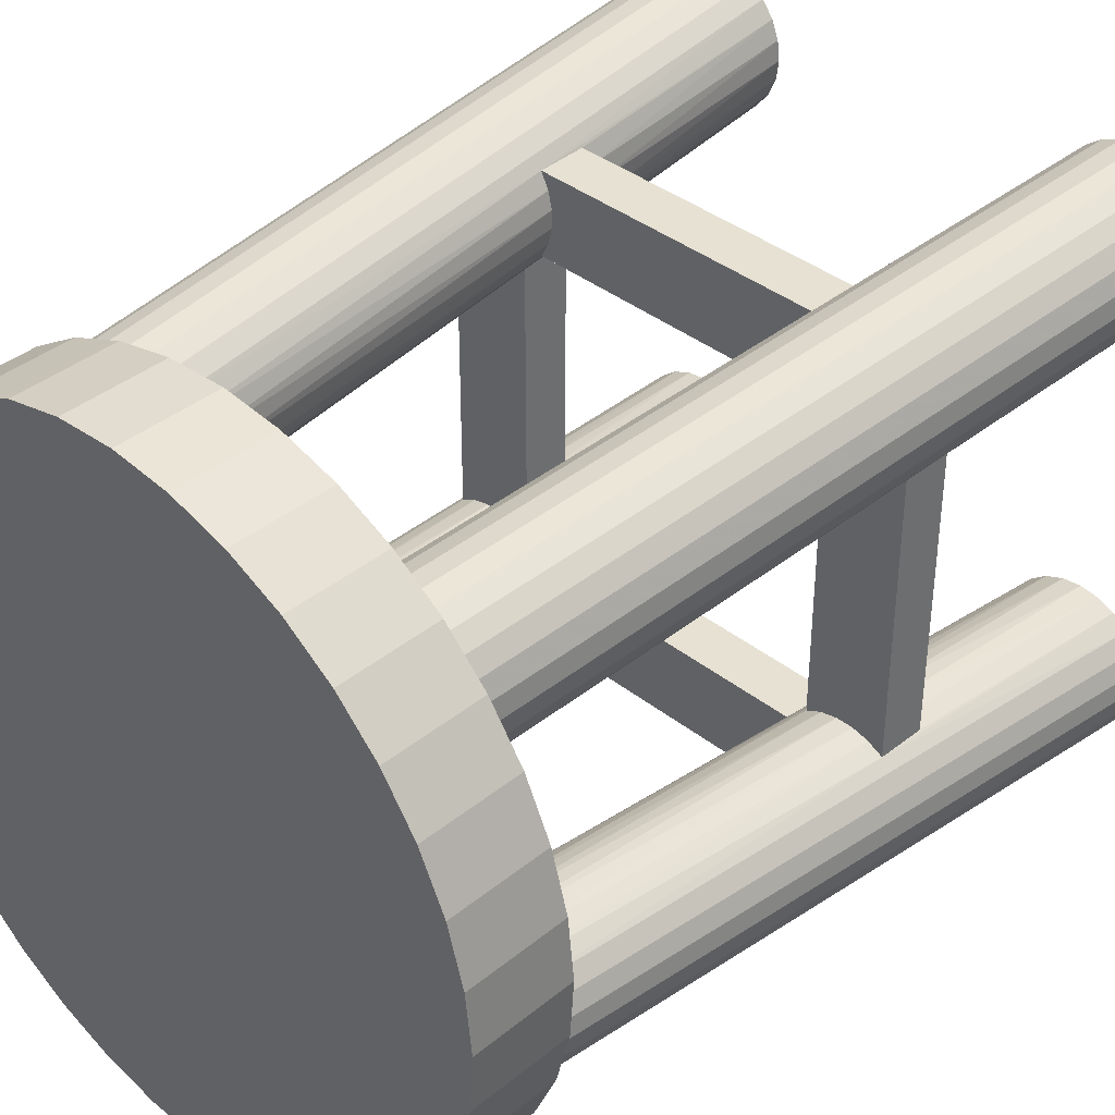
<metadata>
{"format":"obj","ext":"obj","renderer":"f3d","projection":"perspective","resolution":1024,"background":"white","views":[{"elev":38.7,"azim":-135.5,"up":"+Z"}]}
</metadata>
<code>
v 0.136 0.3174 -0.05018
v 0.139 0.3174 -0.05249
v 0.1435 0.3174 -0.05209
v 0.135 0.3174 -0.04429
v 0.1325 0.3174 -0.04873
v 0.1413 0.3174 -0.05551
v 0.1433 0.3174 -0.0628
v 0.1506 0.3174 -0.06121
v 0.1428 0.3174 -0.05903
v 0.1428 0.3174 -0.06658
v 0.156 0.3174 -0.07138
v 0.1413 0.3174 -0.0701
v 0.136 0.3174 -0.07545
v 0.1596 0.3174 -0.08233
v 0.139 0.3174 -0.07313
v 0.1613 0.3174 -0.09373
v 0.1287 0.3174 -0.07742
v 0.1287 0.3174 -0.1187
v 0.1324 0.3174 -0.07692
v 0.1249 0.3174 -0.1192
v 0.1214 0.3174 -0.07548
v 0.1214 0.3174 -0.1206
v 0.1249 0.3174 -0.07693
v 0.1184 0.3174 -0.1229
v 0.116 0.3174 -0.07015
v 0.06859 0.3174 -0.07317
v 0.1184 0.3174 -0.07317
v 0.0709 0.3174 -0.07015
v 0.1141 0.3174 -0.06286
v 0.07235 0.3174 -0.06663
v 0.1146 0.3174 -0.06663
v 0.07284 0.3174 -0.06286
v 0.1161 0.3174 -0.05556
v 0.1035 0.3174 -0.03085
v 0.1146 0.3174 -0.05908
v 0.1184 0.3174 -0.05253
v 0.1147 0.3174 -0.03352
v 0.1249 0.3174 -0.04875
v 0.1253 0.3174 -0.03804
v 0.1214 0.3174 -0.05021
v 0.1287 0.3174 -0.04824
v 0.1413 0.3174 -0.1406
v 0.139 0.3174 -0.1436
v 0.1415 0.3174 -0.1461
v 0.149 0.3174 -0.1373
v 0.1428 0.3174 -0.1371
v 0.1325 0.3174 -0.1474
v 0.1327 0.3174 -0.1535
v 0.136 0.3174 -0.1459
v 0.1287 0.3174 -0.1479
v 0.1228 0.3174 -0.1594
v 0.1249 0.3174 -0.1474
v 0.1184 0.3174 -0.1436
v 0.112 0.3174 -0.1634
v 0.1214 0.3174 -0.1459
v 0.1161 0.3174 -0.1405
v 0.1007 0.3174 -0.1656
v 0.1141 0.3174 -0.1332
v 0.07234 0.3174 -0.137
v 0.1146 0.3174 -0.137
v 0.07284 0.3174 -0.1332
v 0.116 0.3174 -0.126
v 0.07235 0.3174 -0.1295
v 0.1146 0.3174 -0.1295
v 0.0709 0.3174 -0.126
v 0.1324 0.3174 -0.1192
v 0.136 0.3174 -0.1207
v 0.161 0.3174 -0.1053
v 0.1589 0.3174 -0.1166
v 0.139 0.3174 -0.123
v 0.1428 0.3174 -0.1295
v 0.1548 0.3174 -0.1274
v 0.1413 0.3174 -0.126
v 0.1433 0.3174 -0.1333
v 0.05094 0.3174 -0.1459
v 0.04792 0.3174 -0.1436
v 0.04751 0.3174 -0.1481
v 0.05445 0.3174 -0.1474
v 0.04415 0.3174 -0.1371
v 0.03971 0.3174 -0.1396
v 0.0456 0.3174 -0.1406
v 0.04366 0.3174 -0.1333
v 0.03346 0.3174 -0.1299
v 0.04417 0.3174 -0.1295
v 0.04796 0.3174 -0.123
v 0.02894 0.3174 -0.1193
v 0.04563 0.3174 -0.126
v 0.02627 0.3174 -0.1081
v 0.05098 0.3174 -0.1207
v 0.05828 0.3174 -0.1187
v 0.05828 0.3174 -0.07742
v 0.0545 0.3174 -0.1192
v 0.06206 0.3174 -0.07693
v 0.06557 0.3174 -0.1206
v 0.06557 0.3174 -0.07548
v 0.06206 0.3174 -0.1192
v 0.06859 0.3174 -0.1229
v 0.08915 0.3174 -0.1659
v 0.06855 0.3174 -0.1436
v 0.07775 0.3174 -0.1642
v 0.07087 0.3174 -0.1405
v 0.06681 0.3174 -0.1606
v 0.06552 0.3174 -0.1459
v 0.05822 0.3174 -0.1479
v 0.05663 0.3174 -0.1551
v 0.062 0.3174 -0.1474
v 0.05094 0.3174 -0.05018
v 0.04967 0.3174 -0.0461
v 0.04792 0.3174 -0.05249
v 0.05445 0.3174 -0.04873
v 0.05908 0.3174 -0.03945
v 0.05822 0.3174 -0.04824
v 0.06552 0.3174 -0.05021
v 0.06948 0.3174 -0.03448
v 0.062 0.3174 -0.04875
v 0.06855 0.3174 -0.05253
v 0.08057 0.3174 -0.03134
v 0.07234 0.3174 -0.05908
v 0.09203 0.3174 -0.03011
v 0.07087 0.3174 -0.05556
v 0.0545 0.3174 -0.07692
v 0.02554 0.3174 -0.09661
v 0.04796 0.3174 -0.07313
v 0.02676 0.3174 -0.08515
v 0.05098 0.3174 -0.07545
v 0.0299 0.3174 -0.07406
v 0.04563 0.3174 -0.0701
v 0.04366 0.3174 -0.0628
v 0.03487 0.3174 -0.06366
v 0.04417 0.3174 -0.06658
v 0.04415 0.3174 -0.05903
v 0.04152 0.3174 -0.05425
v 0.0456 0.3174 -0.05551
v 0.1415 0.3368 -0.1461
v 0.1327 0.3368 -0.1535
v 0.1228 0.3368 -0.1594
v 0.112 0.3368 -0.1634
v 0.1007 0.3368 -0.1656
v 0.08915 0.3368 -0.1659
v 0.07775 0.3368 -0.1642
v 0.06681 0.3368 -0.1606
v 0.05663 0.3368 -0.1551
v 0.04751 0.3368 -0.1481
v 0.03971 0.3368 -0.1396
v 0.03346 0.3368 -0.1299
v 0.02894 0.3368 -0.1193
v 0.02627 0.3368 -0.1081
v 0.02554 0.3368 -0.09661
v 0.02676 0.3368 -0.08515
v 0.0299 0.3368 -0.07406
v 0.03487 0.3368 -0.06366
v 0.04152 0.3368 -0.05425
v 0.04967 0.3368 -0.0461
v 0.05908 0.3368 -0.03945
v 0.06948 0.3368 -0.03448
v 0.08057 0.3368 -0.03134
v 0.09203 0.3368 -0.03011
v 0.1035 0.3368 -0.03085
v 0.1147 0.3368 -0.03352
v 0.1253 0.3368 -0.03804
v 0.135 0.3368 -0.04429
v 0.1435 0.3368 -0.05209
v 0.1506 0.3368 -0.06121
v 0.156 0.3368 -0.07138
v 0.1596 0.3368 -0.08233
v 0.1613 0.3368 -0.09373
v 0.161 0.3368 -0.1053
v 0.1589 0.3368 -0.1166
v 0.1548 0.3368 -0.1274
v 0.149 0.3368 -0.1373
v 0.1222 0.2259 -0.06533
v 0.06472 0.2259 -0.06533
v 0.1207 0.2259 -0.06225
v 0.06709 0.2259 -0.0589
v 0.1199 0.2259 -0.0589
v 0.06629 0.2259 -0.06225
v 0.1199 0.2259 -0.05545
v 0.06625 0.2259 -0.05209
v 0.1207 0.2259 -0.05209
v 0.06707 0.2259 -0.05545
v 0.06466 0.2259 -0.04902
v 0.1223 0.2259 -0.04902
v 0.04444 0.2259 -0.06924
v 0.04751 0.2259 -0.07083
v 0.04444 0.2259 -0.1269
v 0.04751 0.2259 -0.1253
v 0.05432 0.2259 -0.07167
v 0.05087 0.2259 -0.1245
v 0.05087 0.2259 -0.07165
v 0.05768 0.2259 -0.07087
v 0.05768 0.2259 -0.1252
v 0.06075 0.2259 -0.0693
v 0.06075 0.2259 -0.1268
v 0.05432 0.2259 -0.1244
v 0.1223 0.2259 -0.1471
v 0.06466 0.2259 -0.1471
v 0.1207 0.2259 -0.144
v 0.06707 0.2259 -0.1407
v 0.1199 0.2259 -0.1407
v 0.06625 0.2259 -0.144
v 0.1199 0.2259 -0.1372
v 0.06629 0.2259 -0.1339
v 0.1207 0.2259 -0.1339
v 0.06709 0.2259 -0.1372
v 0.06472 0.2259 -0.1308
v 0.1222 0.2259 -0.1308
v 0.1454 0.1663 -0.04084
v 0.1418 0.1663 -0.03939
v 0.1381 0.1663 -0.0389
v 0.1343 0.1663 -0.0394
v 0.1308 0.1663 -0.04086
v 0.1277 0.1663 -0.04319
v 0.1233 0.2162 -0.06533
v 0.1262 0.2259 -0.0693
v 0.1293 0.2259 -0.07087
v 0.1326 0.2259 -0.07167
v 0.1361 0.2259 -0.07165
v 0.1394 0.2259 -0.07083
v 0.1425 0.2259 -0.06924
v 0.1483 0.1663 -0.06378
v 0.1507 0.1663 -0.06076
v 0.1521 0.1663 -0.05723
v 0.1526 0.1663 -0.05346
v 0.1521 0.1663 -0.04968
v 0.1507 0.1663 -0.04617
v 0.1262 0.2162 -0.06828
v 0.1292 0.2162 -0.07
v 0.1307 0.1663 -0.06613
v 0.1342 0.1663 -0.06758
v 0.136 0.2162 -0.07112
v 0.138 0.1663 -0.06807
v 0.1325 0.2162 -0.07096
v 0.1418 0.1663 -0.06757
v 0.1425 0.2162 -0.06902
v 0.1453 0.1663 -0.06611
v 0.1394 0.2162 -0.07046
v 0.1225 0.2162 -0.04902
v 0.1254 0.1663 -0.04621
v 0.1211 0.2162 -0.05217
v 0.124 0.1663 -0.04974
v 0.1206 0.2162 -0.05902
v 0.1235 0.1663 -0.05351
v 0.1204 0.2162 -0.05556
v 0.1239 0.1663 -0.05729
v 0.1254 0.1663 -0.0608
v 0.1215 0.2162 -0.06233
v 0.1484 0.1663 -0.04315
v 0.1277 0.1663 -0.06382
v 0.1262 0.2162 -0.1278
v 0.1262 0.2259 -0.1268
v 0.0637 0.2162 -0.06533
v 0.06542 0.2162 -0.06233
v 0.06639 0.2162 -0.05902
v 0.06654 0.2162 -0.05556
v 0.06589 0.2162 -0.05217
v 0.06445 0.2162 -0.04902
v 0.1425 0.2162 -0.1271
v 0.1394 0.2162 -0.1256
v 0.1325 0.2162 -0.1251
v 0.1292 0.2162 -0.1261
v 0.136 0.2162 -0.125
v 0.1507 0.1663 -0.1499
v 0.1521 0.1663 -0.1464
v 0.1526 0.1663 -0.1426
v 0.1521 0.1663 -0.1389
v 0.1507 0.1663 -0.1354
v 0.1483 0.1663 -0.1323
v 0.1425 0.2259 -0.1269
v 0.1394 0.2259 -0.1253
v 0.1361 0.2259 -0.1245
v 0.1326 0.2259 -0.1244
v 0.1293 0.2259 -0.1252
v 0.1277 0.1663 -0.1529
v 0.1308 0.1663 -0.1552
v 0.1343 0.1663 -0.1567
v 0.1381 0.1663 -0.1572
v 0.1418 0.1663 -0.1567
v 0.1454 0.1663 -0.1553
v 0.1233 0.2162 -0.1308
v 0.1215 0.2162 -0.1338
v 0.1254 0.1663 -0.1353
v 0.1239 0.1663 -0.1388
v 0.1204 0.2162 -0.1405
v 0.1235 0.1663 -0.1426
v 0.1206 0.2162 -0.1371
v 0.124 0.1663 -0.1464
v 0.1225 0.2162 -0.1471
v 0.1254 0.1663 -0.1499
v 0.1211 0.2162 -0.1439
v 0.1453 0.1663 -0.13
v 0.1418 0.1663 -0.1285
v 0.138 0.1663 -0.128
v 0.1342 0.1663 -0.1285
v 0.1307 0.1663 -0.13
v 0.1484 0.1663 -0.153
v 0.1277 0.1663 -0.1323
v 0.0637 0.2162 -0.1308
v 0.06445 0.2162 -0.1471
v 0.06589 0.2162 -0.1439
v 0.06654 0.2162 -0.1405
v 0.06639 0.2162 -0.1371
v 0.06542 0.2162 -0.1338
v 0.04159 0.1663 -0.1553
v 0.0451 0.1663 -0.1567
v 0.04888 0.1663 -0.1572
v 0.05266 0.1663 -0.1567
v 0.05618 0.1663 -0.1552
v 0.0592 0.1663 -0.1529
v 0.03861 0.1663 -0.1323
v 0.03629 0.1663 -0.1354
v 0.03482 0.1663 -0.1389
v 0.03432 0.1663 -0.1426
v 0.03481 0.1663 -0.1464
v 0.03626 0.1663 -0.1499
v 0.06075 0.2162 -0.1278
v 0.05776 0.2162 -0.1261
v 0.05623 0.1663 -0.13
v 0.05271 0.1663 -0.1285
v 0.05099 0.2162 -0.125
v 0.04893 0.1663 -0.128
v 0.05444 0.2162 -0.1251
v 0.04516 0.1663 -0.1285
v 0.04444 0.2162 -0.1271
v 0.04164 0.1663 -0.13
v 0.04759 0.2162 -0.1256
v 0.03857 0.1663 -0.153
v 0.05924 0.1663 -0.1323
v 0.06156 0.1663 -0.1353
v 0.0635 0.1663 -0.1426
v 0.06301 0.1663 -0.1388
v 0.06153 0.1663 -0.1499
v 0.06299 0.1663 -0.1464
v 0.04444 0.2162 -0.06902
v 0.04759 0.2162 -0.07046
v 0.05099 0.2162 -0.07112
v 0.05444 0.2162 -0.07096
v 0.05776 0.2162 -0.07
v 0.06075 0.2162 -0.06828
v 0.03626 0.1663 -0.04617
v 0.03481 0.1663 -0.04968
v 0.03432 0.1663 -0.05346
v 0.03482 0.1663 -0.05723
v 0.03629 0.1663 -0.06076
v 0.03861 0.1663 -0.06378
v 0.0592 0.1663 -0.04319
v 0.05618 0.1663 -0.04086
v 0.05266 0.1663 -0.0394
v 0.04888 0.1663 -0.0389
v 0.0451 0.1663 -0.03939
v 0.04159 0.1663 -0.04084
v 0.06156 0.1663 -0.0608
v 0.06301 0.1663 -0.05729
v 0.0635 0.1663 -0.05351
v 0.06299 0.1663 -0.04974
v 0.06153 0.1663 -0.04621
v 0.03857 0.1663 -0.04315
v 0.05924 0.1663 -0.06382
v 0.05623 0.1663 -0.06613
v 0.04893 0.1663 -0.06807
v 0.05271 0.1663 -0.06758
v 0.04164 0.1663 -0.06611
v 0.04516 0.1663 -0.06757
f 1 2 3
f 1 3 4
f 1 4 5
f 2 6 3
f 7 8 9
f 7 10 8
f 8 10 11
f 10 12 11
f 13 14 15
f 14 13 16
f 17 18 19
f 18 17 20
f 21 22 23
f 22 21 24
f 25 26 27
f 26 25 28
f 29 30 31
f 30 29 32
f 33 34 35
f 33 36 34
f 34 36 37
f 38 39 40
f 38 41 39
f 39 41 4
f 41 5 4
f 42 43 44
f 42 44 45
f 42 45 46
f 47 48 49
f 47 50 48
f 48 50 51
f 50 52 51
f 53 54 55
f 53 56 54
f 54 56 57
f 58 59 60
f 59 58 61
f 62 63 64
f 63 62 65
f 22 20 23
f 23 20 17
f 18 66 19
f 67 68 66
f 68 67 69
f 67 70 69
f 71 72 73
f 71 74 72
f 72 74 45
f 74 46 45
f 75 76 77
f 75 77 78
f 79 80 81
f 79 82 80
f 80 82 83
f 82 84 83
f 85 86 87
f 86 85 88
f 85 89 88
f 90 91 92
f 91 90 93
f 94 95 96
f 95 94 26
f 65 24 97
f 24 65 62
f 63 61 64
f 64 61 58
f 60 59 98
f 60 98 57
f 60 57 56
f 99 100 101
f 100 99 102
f 99 103 102
f 104 105 106
f 104 78 105
f 105 78 77
f 107 108 109
f 107 110 108
f 108 110 111
f 110 112 111
f 113 114 115
f 113 116 114
f 114 116 117
f 118 119 120
f 119 118 35
f 119 35 34
f 30 28 31
f 31 28 25
f 95 93 96
f 96 93 90
f 91 121 92
f 92 121 122
f 92 122 88
f 92 88 89
f 123 124 125
f 124 123 126
f 123 127 126
f 128 129 130
f 128 131 129
f 129 131 132
f 131 133 132
f 72 69 73
f 68 16 66
f 14 11 15
f 8 3 9
f 39 37 40
f 40 37 36
f 119 117 120
f 120 117 116
f 114 111 115
f 108 132 109
f 129 126 130
f 124 122 125
f 86 83 87
f 80 77 81
f 105 102 106
f 100 98 101
f 54 51 55
f 48 44 49
f 126 127 130
f 13 19 16
f 66 16 19
f 15 11 12
f 9 3 6
f 83 84 87
f 125 122 121
f 55 51 52
f 49 44 43
f 73 69 70
f 29 35 32
f 32 35 118
f 94 97 26
f 26 97 27
f 27 97 24
f 27 24 21
f 77 76 81
f 106 102 103
f 101 98 59
f 132 133 109
f 111 112 115
f 48 134 44
f 134 48 135
f 54 136 51
f 136 54 137
f 98 138 57
f 138 98 139
f 102 140 100
f 140 102 141
f 77 142 105
f 142 77 143
f 83 144 80
f 144 83 145
f 88 146 86
f 146 88 147
f 124 148 122
f 148 124 149
f 129 150 126
f 150 129 151
f 108 152 132
f 152 108 153
f 114 154 111
f 154 114 155
f 119 156 117
f 156 119 157
f 37 158 34
f 158 37 159
f 4 160 39
f 160 4 161
f 8 162 3
f 162 8 163
f 14 164 11
f 164 14 165
f 68 166 16
f 166 68 167
f 72 168 69
f 168 72 169
f 44 170 45
f 134 170 44
f 170 169 45
f 45 169 72
f 168 167 69
f 69 167 68
f 166 165 16
f 16 165 14
f 164 163 11
f 11 163 8
f 162 161 3
f 3 161 4
f 160 159 39
f 39 159 37
f 158 157 34
f 34 157 119
f 156 155 117
f 117 155 114
f 154 153 111
f 111 153 108
f 152 151 132
f 132 151 129
f 150 149 126
f 126 149 124
f 148 147 122
f 122 147 88
f 146 145 86
f 86 145 83
f 144 143 80
f 80 143 77
f 142 141 105
f 105 141 102
f 140 139 100
f 100 139 98
f 138 137 57
f 57 137 54
f 136 135 51
f 51 135 48
f 170 134 149
f 170 149 169
f 134 135 149
f 135 136 149
f 136 137 149
f 139 148 138
f 148 139 147
f 141 146 140
f 146 141 145
f 143 144 142
f 144 145 142
f 142 145 141
f 146 147 140
f 140 147 139
f 148 149 138
f 150 156 149
f 156 150 155
f 152 154 151
f 152 153 154
f 154 155 151
f 151 155 150
f 156 157 149
f 157 158 149
f 158 159 149
f 159 160 149
f 160 161 149
f 161 162 149
f 162 163 149
f 163 164 149
f 164 165 149
f 165 166 149
f 166 167 149
f 167 168 149
f 168 169 149
f 138 149 137
f 171 172 173
f 174 175 176
f 175 174 177
f 178 179 180
f 181 182 178
f 182 179 178
f 179 177 180
f 180 177 174
f 175 173 176
f 173 172 176
f 183 184 185
f 185 184 186
f 187 188 189
f 190 191 187
f 192 193 190
f 193 191 190
f 191 194 187
f 194 188 187
f 188 186 189
f 189 186 184
f 195 196 197
f 198 199 200
f 199 198 201
f 202 203 204
f 205 206 202
f 206 203 202
f 203 201 204
f 204 201 198
f 199 197 200
f 197 196 200
f 1 207 2
f 207 1 208
f 41 209 5
f 209 41 210
f 40 211 38
f 211 40 212
f 33 182 36
f 182 33 179
f 29 177 35
f 177 29 175
f 25 173 31
f 27 213 25
f 21 214 27
f 214 21 215
f 17 216 23
f 216 17 217
f 13 218 19
f 218 13 219
f 12 220 15
f 220 12 221
f 7 222 10
f 222 7 223
f 6 224 9
f 224 6 225
f 214 226 27
f 227 228 226
f 228 227 229
f 230 231 232
f 231 230 233
f 234 235 236
f 234 219 235
f 218 217 19
f 19 217 17
f 216 215 23
f 23 215 21
f 213 171 25
f 173 175 31
f 31 175 29
f 177 179 35
f 35 179 33
f 237 238 182
f 237 239 238
f 238 239 240
f 241 242 243
f 242 241 244
f 213 245 246
f 207 247 2
f 224 223 9
f 9 223 7
f 222 221 10
f 10 221 12
f 15 220 219
f 15 219 13
f 235 233 236
f 236 233 230
f 231 229 232
f 232 229 227
f 228 248 226
f 245 213 248
f 245 244 246
f 246 244 241
f 242 240 243
f 243 240 239
f 238 212 182
f 211 210 38
f 38 210 41
f 209 208 5
f 5 208 1
f 247 225 2
f 40 36 212
f 213 27 248
f 212 36 182
f 248 27 226
f 235 219 220
f 225 6 2
f 173 25 171
f 225 247 224
f 208 245 207
f 245 208 244
f 210 242 209
f 242 210 240
f 212 238 211
f 238 240 211
f 211 240 210
f 242 244 209
f 209 244 208
f 245 248 207
f 248 228 207
f 228 229 207
f 229 231 207
f 231 233 207
f 233 235 207
f 235 220 207
f 220 221 207
f 221 222 207
f 222 223 207
f 223 224 207
f 224 247 207
f 226 214 249
f 214 250 249
f 213 251 171
f 251 172 171
f 251 213 252
f 241 253 246
f 253 241 254
f 239 255 243
f 237 256 239
f 256 255 239
f 255 254 243
f 243 254 241
f 253 252 246
f 252 213 246
f 234 236 257
f 257 236 258
f 232 259 230
f 259 232 260
f 226 249 227
f 249 260 227
f 227 260 232
f 259 261 230
f 261 258 230
f 230 258 236
f 42 262 43
f 262 42 263
f 74 264 46
f 264 74 265
f 73 266 71
f 266 73 267
f 67 268 70
f 268 67 269
f 18 270 66
f 270 18 271
f 22 272 20
f 24 249 22
f 62 206 24
f 206 62 203
f 58 201 64
f 201 58 199
f 56 197 60
f 197 56 195
f 55 273 53
f 273 55 274
f 50 275 52
f 275 50 276
f 49 277 47
f 277 49 278
f 206 279 24
f 280 281 279
f 281 280 282
f 283 284 285
f 284 283 286
f 287 288 289
f 287 195 288
f 197 199 60
f 60 199 58
f 201 203 64
f 64 203 62
f 249 250 22
f 272 271 20
f 20 271 18
f 270 269 66
f 66 269 67
f 257 290 268
f 257 258 290
f 290 258 291
f 259 292 261
f 292 259 293
f 249 294 260
f 262 295 43
f 277 276 47
f 47 276 50
f 275 274 52
f 52 274 55
f 53 273 195
f 53 195 56
f 288 286 289
f 289 286 283
f 284 282 285
f 285 282 280
f 281 296 279
f 294 249 296
f 294 293 260
f 260 293 259
f 292 291 261
f 261 291 258
f 290 267 268
f 266 265 71
f 71 265 74
f 264 263 46
f 46 263 42
f 295 278 43
f 73 70 267
f 249 24 296
f 267 70 268
f 296 24 279
f 288 195 273
f 278 49 43
f 272 22 250
f 278 295 290
f 278 290 277
f 295 262 290
f 262 263 290
f 263 264 290
f 266 267 265
f 267 290 265
f 291 288 290
f 288 291 286
f 293 284 292
f 284 293 282
f 296 281 294
f 281 282 294
f 294 282 293
f 284 286 292
f 292 286 291
f 288 273 290
f 273 274 290
f 274 275 290
f 275 276 290
f 276 277 290
f 265 290 264
f 279 206 297
f 206 205 297
f 298 287 299
f 283 300 289
f 300 283 301
f 280 302 285
f 279 297 280
f 297 302 280
f 302 301 285
f 285 301 283
f 300 299 289
f 299 287 289
f 234 257 219
f 257 268 219
f 75 303 76
f 303 75 304
f 104 305 78
f 305 104 306
f 103 307 106
f 307 103 308
f 101 196 99
f 196 101 200
f 61 198 59
f 198 61 204
f 65 202 63
f 97 297 65
f 94 193 97
f 193 94 191
f 90 194 96
f 194 90 188
f 89 186 92
f 186 89 185
f 87 309 85
f 309 87 310
f 82 311 84
f 311 82 312
f 81 313 79
f 313 81 314
f 193 315 97
f 316 317 315
f 317 316 318
f 319 320 321
f 320 319 322
f 323 324 325
f 323 185 324
f 186 188 92
f 92 188 90
f 194 191 96
f 96 191 94
f 303 326 76
f 313 312 79
f 79 312 82
f 311 310 84
f 84 310 87
f 85 309 185
f 85 185 89
f 324 322 325
f 325 322 319
f 320 318 321
f 321 318 316
f 317 327 315
f 328 297 327
f 297 328 302
f 329 301 330
f 301 329 300
f 331 299 332
f 308 196 331
f 307 306 106
f 106 306 104
f 305 304 78
f 78 304 75
f 297 205 65
f 202 204 63
f 63 204 61
f 198 200 59
f 59 200 101
f 196 298 331
f 298 299 331
f 299 300 332
f 332 300 329
f 301 302 330
f 330 302 328
f 326 314 76
f 103 99 308
f 297 97 327
f 308 99 196
f 327 97 315
f 324 185 309
f 314 81 76
f 202 65 205
f 326 303 314
f 314 303 313
f 305 312 304
f 312 305 311
f 307 310 306
f 310 307 309
f 331 324 308
f 324 331 322
f 329 320 332
f 320 329 318
f 328 317 330
f 328 327 317
f 317 318 330
f 330 318 329
f 320 322 332
f 332 322 331
f 324 309 308
f 308 309 307
f 310 311 306
f 306 311 305
f 312 313 304
f 304 313 303
f 287 298 195
f 298 196 195
f 333 323 334
f 319 335 325
f 319 321 335
f 335 321 336
f 315 337 316
f 315 338 337
f 337 336 316
f 316 336 321
f 335 334 325
f 325 334 323
f 219 268 218
f 270 217 269
f 217 270 216
f 270 271 216
f 250 215 272
f 250 214 215
f 215 216 272
f 217 218 269
f 216 271 272
f 269 218 268
f 193 192 315
f 192 338 315
f 133 339 109
f 339 133 340
f 128 341 131
f 341 128 342
f 127 343 130
f 343 127 344
f 125 183 123
f 183 125 184
f 91 189 121
f 189 91 187
f 95 190 93
f 26 338 95
f 28 172 26
f 172 28 176
f 32 174 30
f 174 32 180
f 120 178 118
f 178 120 181
f 113 345 116
f 345 113 346
f 112 347 115
f 347 112 348
f 107 349 110
f 349 107 350
f 172 251 26
f 252 351 251
f 351 252 352
f 254 353 253
f 353 254 354
f 256 355 255
f 256 181 355
f 178 180 118
f 118 180 32
f 174 176 30
f 30 176 28
f 339 356 109
f 349 348 110
f 110 348 112
f 347 346 115
f 115 346 113
f 116 345 181
f 116 181 120
f 355 354 255
f 255 354 254
f 353 352 253
f 253 352 252
f 351 357 251
f 358 338 357
f 338 358 337
f 359 336 360
f 336 359 335
f 361 334 362
f 344 183 361
f 343 342 130
f 130 342 128
f 341 340 131
f 131 340 133
f 338 192 95
f 190 187 93
f 93 187 91
f 189 184 121
f 121 184 125
f 183 333 361
f 333 334 361
f 334 335 362
f 362 335 359
f 336 337 360
f 360 337 358
f 356 350 109
f 127 123 344
f 338 26 357
f 344 123 183
f 357 26 251
f 355 181 345
f 350 107 109
f 190 95 192
f 339 358 356
f 358 339 360
f 341 359 340
f 359 341 362
f 343 361 342
f 343 344 361
f 361 362 342
f 342 362 341
f 359 360 340
f 340 360 339
f 358 357 356
f 356 357 350
f 352 349 351
f 349 352 348
f 354 347 353
f 347 354 346
f 345 346 355
f 355 346 354
f 347 348 353
f 353 348 352
f 349 350 351
f 351 350 357
f 185 323 183
f 323 333 183
f 237 182 256
f 182 181 256

</code>
